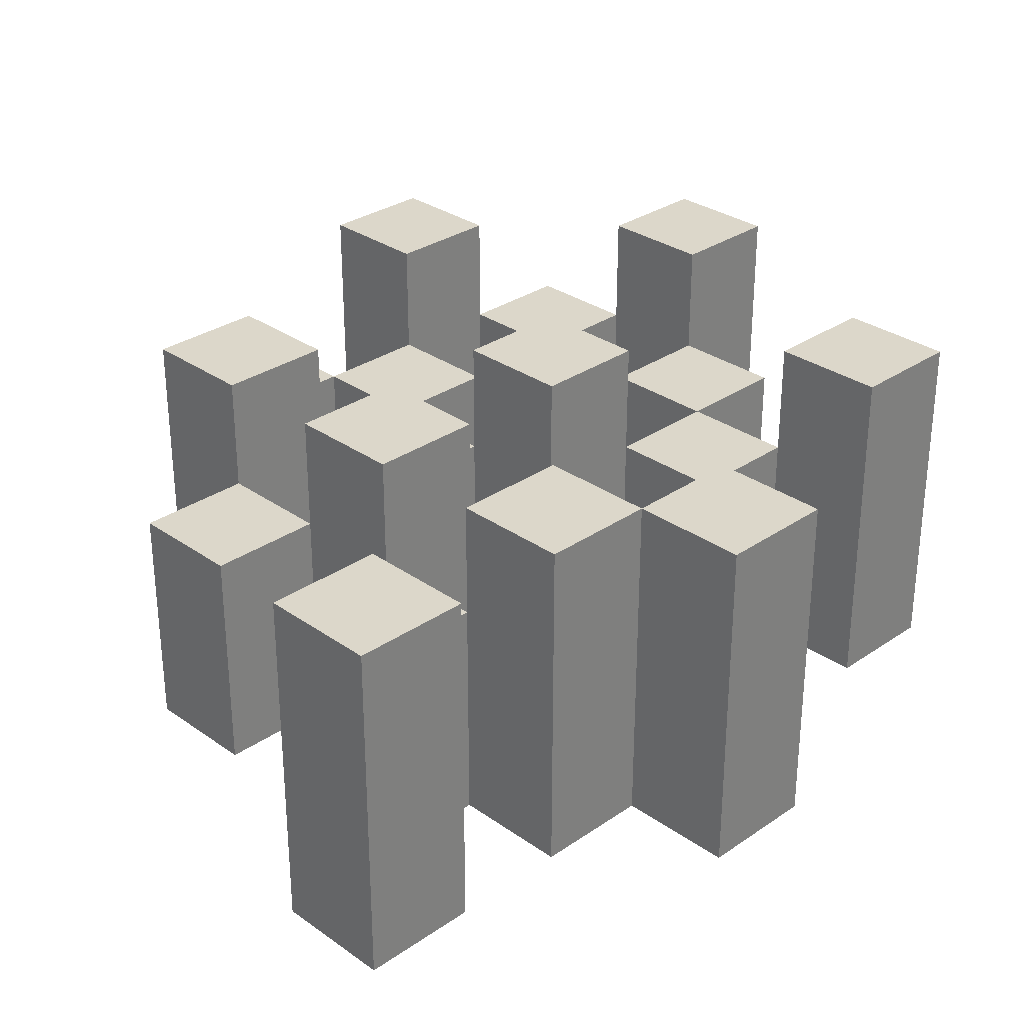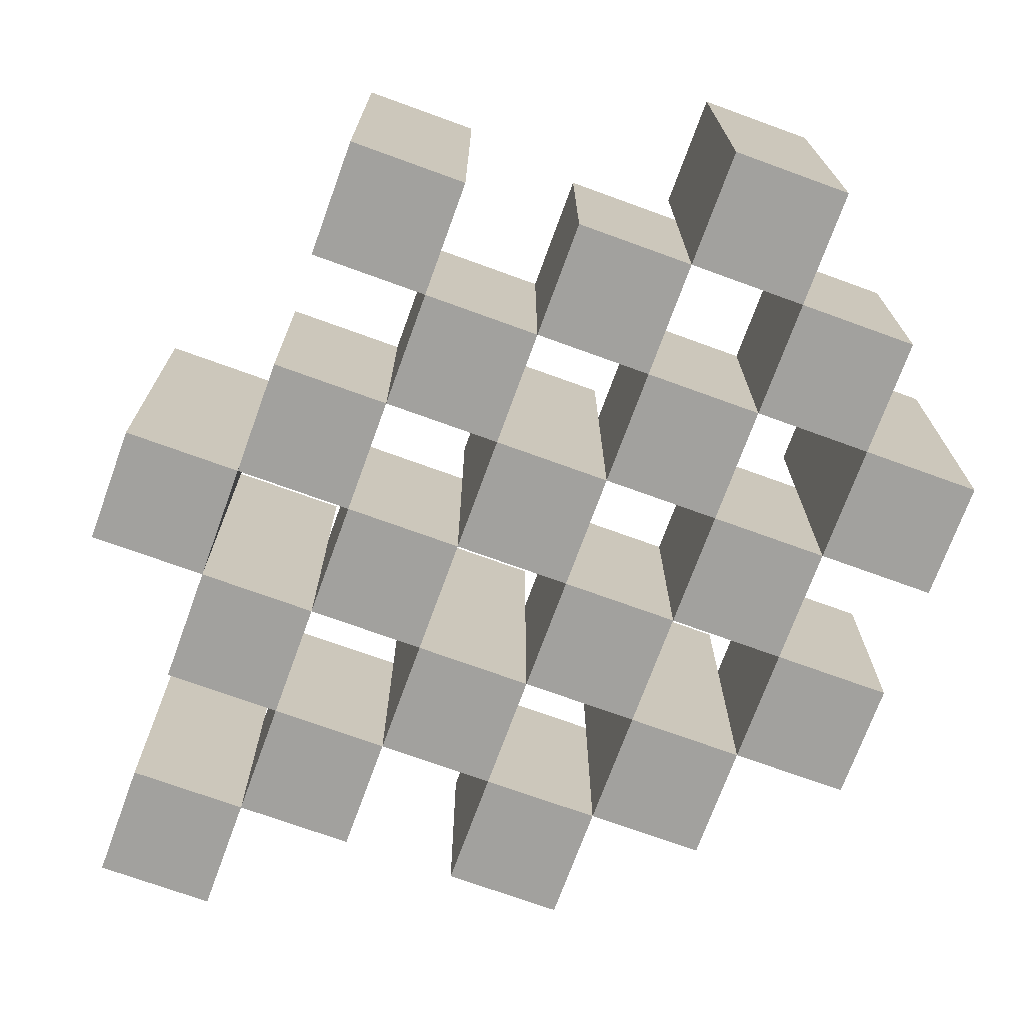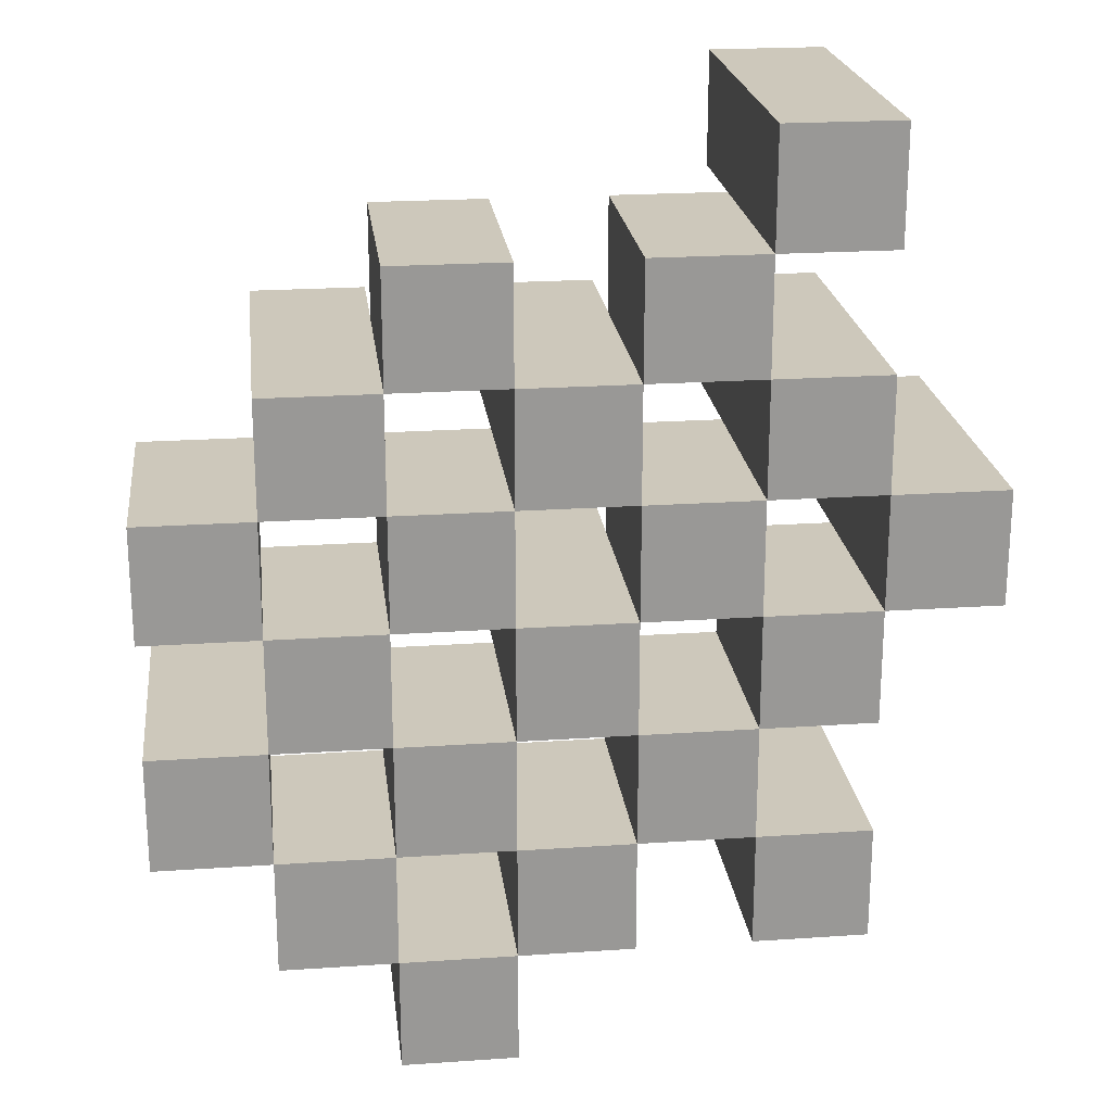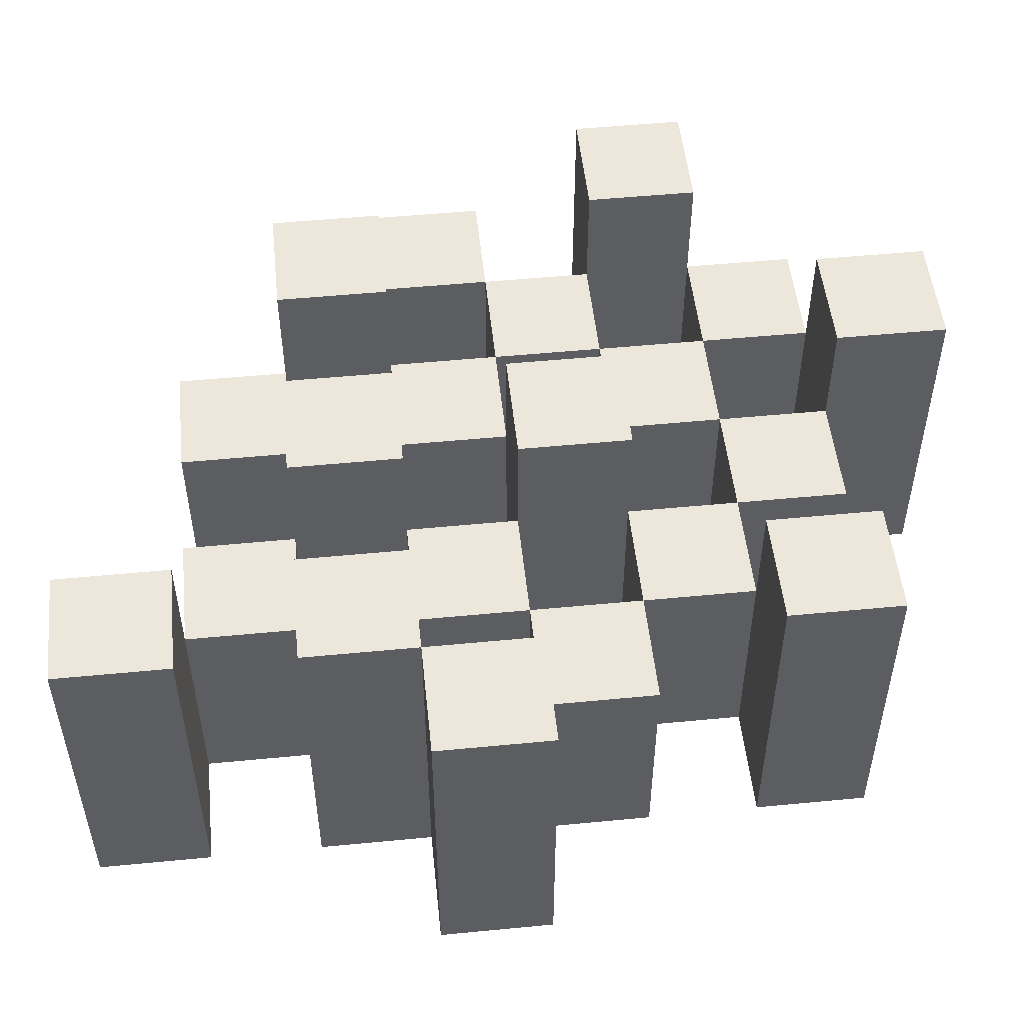
<metadata>
{"format":"obj","ext":"obj","renderer":"f3d","projection":"perspective","resolution":1024,"background":"white","views":[{"elev":30.6,"azim":45.4,"up":"+Y"},{"elev":-72.1,"azim":160.0,"up":"+Y"},{"elev":21.9,"azim":-6.8,"up":"+Z"},{"elev":51.5,"azim":84.0,"up":"+Y"}]}
</metadata>
<code>
o
v 25.3 0.9 0.8
v 25.4 0.9 0.8
v 25.3 1.2 0.8
v 25.4 1.2 0.8
v 25.2 0.9 0.9
v 25.3 0.9 0.9
v 25.4 0.9 0.9
v 25.5 0.9 0.9
v 25.6 0.9 0.9
v 25.7 0.9 0.9
v 25.2 1.1 0.9
v 25.3 1.1 0.9
v 25.4 1.1 0.9
v 25.5 1.1 0.9
v 25.6 1.2 0.9
v 25.7 1.2 0.9
v 25.1 0.9 1
v 25.2 0.9 1
v 25.3 0.9 1
v 25.4 0.9 1
v 25.5 0.9 1
v 25.6 0.9 1
v 25.2 1.1 1
v 25.3 1.1 1
v 25.4 1.1 1
v 25.5 1.1 1
v 25.6 1.1 1
v 25.1 1.2 1
v 25.2 1.2 1
v 25.2 0.9 1.1
v 25.3 0.9 1.1
v 25.4 0.9 1.1
v 25.5 0.9 1.1
v 25.6 0.9 1.1
v 25.7 0.9 1.1
v 25.2 1.1 1.1
v 25.3 1.1 1.1
v 25.4 1.1 1.1
v 25.5 1.1 1.1
v 25.6 1.1 1.1
v 25.7 1.1 1.1
v 25.4 1.2 1.1
v 25.5 1.2 1.1
v 25.1 0.9 1.2
v 25.2 0.9 1.2
v 25.3 0.9 1.2
v 25.4 0.9 1.2
v 25.5 0.9 1.2
v 25.6 0.9 1.2
v 25.7 0.9 1.2
v 25.8 0.9 1.2
v 25.1 1.1 1.2
v 25.2 1.1 1.2
v 25.3 1.1 1.2
v 25.4 1.1 1.2
v 25.5 1.1 1.2
v 25.6 1.1 1.2
v 25.7 1.1 1.2
v 25.7 1.2 1.2
v 25.8 1.2 1.2
v 25.2 0.9 1.3
v 25.3 0.9 1.3
v 25.4 0.9 1.3
v 25.5 0.9 1.3
v 25.6 0.9 1.3
v 25.7 0.9 1.3
v 25.2 1.1 1.3
v 25.3 1.1 1.3
v 25.4 1.1 1.3
v 25.5 1.1 1.3
v 25.6 1.1 1.3
v 25.2 1.2 1.3
v 25.3 1.2 1.3
v 25.4 1.2 1.3
v 25.5 1.2 1.3
v 25.6 1.2 1.3
v 25.7 1.2 1.3
v 25.3 0.9 1.4
v 25.4 0.9 1.4
v 25.5 0.9 1.4
v 25.6 0.9 1.4
v 25.3 1.1 1.4
v 25.4 1.1 1.4
v 25.5 1.1 1.4
v 25.6 1.1 1.4
v 25.6 0.9 1.5
v 25.7 0.9 1.5
v 25.6 1.1 1.5
v 25.6 1.2 1.5
v 25.7 1.2 1.5
v 25.3 0.9 0.9
v 25.4 0.9 0.9
v 25.3 1.1 0.9
v 25.4 1.1 0.9
v 25.3 1.2 0.9
v 25.4 1.2 0.9
v 25.2 0.9 1
v 25.3 0.9 1
v 25.4 0.9 1
v 25.5 0.9 1
v 25.6 0.9 1
v 25.7 0.9 1
v 25.2 1.1 1
v 25.3 1.1 1
v 25.4 1.1 1
v 25.5 1.1 1
v 25.6 1.1 1
v 25.6 1.2 1
v 25.7 1.2 1
v 25.1 0.9 1.1
v 25.2 0.9 1.1
v 25.3 0.9 1.1
v 25.4 0.9 1.1
v 25.5 0.9 1.1
v 25.6 0.9 1.1
v 25.2 1.1 1.1
v 25.3 1.1 1.1
v 25.4 1.1 1.1
v 25.5 1.1 1.1
v 25.6 1.1 1.1
v 25.1 1.2 1.1
v 25.2 1.2 1.1
v 25.2 0.9 1.2
v 25.3 0.9 1.2
v 25.4 0.9 1.2
v 25.5 0.9 1.2
v 25.6 0.9 1.2
v 25.7 0.9 1.2
v 25.2 1.1 1.2
v 25.3 1.1 1.2
v 25.4 1.1 1.2
v 25.5 1.1 1.2
v 25.6 1.1 1.2
v 25.7 1.1 1.2
v 25.4 1.2 1.2
v 25.5 1.2 1.2
v 25.1 0.9 1.3
v 25.2 0.9 1.3
v 25.3 0.9 1.3
v 25.4 0.9 1.3
v 25.5 0.9 1.3
v 25.6 0.9 1.3
v 25.7 0.9 1.3
v 25.8 0.9 1.3
v 25.1 1.1 1.3
v 25.2 1.1 1.3
v 25.3 1.1 1.3
v 25.4 1.1 1.3
v 25.5 1.1 1.3
v 25.6 1.1 1.3
v 25.7 1.2 1.3
v 25.8 1.2 1.3
v 25.2 0.9 1.4
v 25.3 0.9 1.4
v 25.4 0.9 1.4
v 25.5 0.9 1.4
v 25.6 0.9 1.4
v 25.7 0.9 1.4
v 25.3 1.1 1.4
v 25.4 1.1 1.4
v 25.5 1.1 1.4
v 25.6 1.1 1.4
v 25.2 1.2 1.4
v 25.3 1.2 1.4
v 25.4 1.2 1.4
v 25.5 1.2 1.4
v 25.6 1.2 1.4
v 25.7 1.2 1.4
v 25.3 0.9 1.5
v 25.4 0.9 1.5
v 25.5 0.9 1.5
v 25.6 0.9 1.5
v 25.3 1.1 1.5
v 25.4 1.1 1.5
v 25.5 1.1 1.5
v 25.6 1.1 1.5
v 25.6 0.9 1.6
v 25.7 0.9 1.6
v 25.6 1.2 1.6
v 25.7 1.2 1.6
v 25.1 0.9 1
v 25.1 1.2 1
v 25.1 0.9 1.1
v 25.1 1.2 1.1
v 25.1 0.9 1.2
v 25.1 1.1 1.2
v 25.1 0.9 1.3
v 25.1 1.1 1.3
v 25.2 0.9 0.9
v 25.2 1.1 0.9
v 25.2 0.9 1
v 25.2 1.1 1
v 25.2 0.9 1.1
v 25.2 1.1 1.1
v 25.2 0.9 1.2
v 25.2 1.1 1.2
v 25.2 0.9 1.3
v 25.2 1.1 1.3
v 25.2 1.2 1.3
v 25.2 0.9 1.4
v 25.2 1.2 1.4
v 25.3 0.9 0.8
v 25.3 1.2 0.8
v 25.3 0.9 0.9
v 25.3 1.1 0.9
v 25.3 1.2 0.9
v 25.3 0.9 1
v 25.3 1.1 1
v 25.3 0.9 1.1
v 25.3 1.1 1.1
v 25.3 0.9 1.2
v 25.3 1.1 1.2
v 25.3 0.9 1.3
v 25.3 1.1 1.3
v 25.3 0.9 1.4
v 25.3 1.1 1.4
v 25.3 0.9 1.5
v 25.3 1.1 1.5
v 25.4 0.9 0.9
v 25.4 1.1 0.9
v 25.4 0.9 1
v 25.4 1.1 1
v 25.4 0.9 1.1
v 25.4 1.1 1.1
v 25.4 1.2 1.1
v 25.4 0.9 1.2
v 25.4 1.1 1.2
v 25.4 1.2 1.2
v 25.4 0.9 1.3
v 25.4 1.1 1.3
v 25.4 1.2 1.3
v 25.4 0.9 1.4
v 25.4 1.1 1.4
v 25.4 1.2 1.4
v 25.5 0.9 1
v 25.5 1.1 1
v 25.5 0.9 1.1
v 25.5 1.1 1.1
v 25.5 0.9 1.2
v 25.5 1.1 1.2
v 25.5 0.9 1.3
v 25.5 1.1 1.3
v 25.5 0.9 1.4
v 25.5 1.1 1.4
v 25.5 0.9 1.5
v 25.5 1.1 1.5
v 25.6 0.9 0.9
v 25.6 1.2 0.9
v 25.6 0.9 1
v 25.6 1.1 1
v 25.6 1.2 1
v 25.6 0.9 1.1
v 25.6 1.1 1.1
v 25.6 0.9 1.2
v 25.6 1.1 1.2
v 25.6 0.9 1.3
v 25.6 1.1 1.3
v 25.6 1.2 1.3
v 25.6 0.9 1.4
v 25.6 1.1 1.4
v 25.6 1.2 1.4
v 25.6 0.9 1.5
v 25.6 1.1 1.5
v 25.6 1.2 1.5
v 25.6 0.9 1.6
v 25.6 1.2 1.6
v 25.7 0.9 1.2
v 25.7 1.1 1.2
v 25.7 1.2 1.2
v 25.7 0.9 1.3
v 25.7 1.2 1.3
v 25.2 0.9 1
v 25.2 1.1 1
v 25.2 1.2 1
v 25.2 0.9 1.1
v 25.2 1.1 1.1
v 25.2 1.2 1.1
v 25.2 0.9 1.2
v 25.2 1.1 1.2
v 25.2 0.9 1.3
v 25.2 1.1 1.3
v 25.3 0.9 0.9
v 25.3 1.1 0.9
v 25.3 0.9 1
v 25.3 1.1 1
v 25.3 0.9 1.1
v 25.3 1.1 1.1
v 25.3 0.9 1.2
v 25.3 1.1 1.2
v 25.3 0.9 1.3
v 25.3 1.1 1.3
v 25.3 1.2 1.3
v 25.3 0.9 1.4
v 25.3 1.1 1.4
v 25.3 1.2 1.4
v 25.4 0.9 0.8
v 25.4 1.2 0.8
v 25.4 0.9 0.9
v 25.4 1.1 0.9
v 25.4 1.2 0.9
v 25.4 0.9 1
v 25.4 1.1 1
v 25.4 0.9 1.1
v 25.4 1.1 1.1
v 25.4 0.9 1.2
v 25.4 1.1 1.2
v 25.4 0.9 1.3
v 25.4 1.1 1.3
v 25.4 0.9 1.4
v 25.4 1.1 1.4
v 25.4 0.9 1.5
v 25.4 1.1 1.5
v 25.5 0.9 0.9
v 25.5 1.1 0.9
v 25.5 0.9 1
v 25.5 1.1 1
v 25.5 0.9 1.1
v 25.5 1.1 1.1
v 25.5 1.2 1.1
v 25.5 0.9 1.2
v 25.5 1.1 1.2
v 25.5 1.2 1.2
v 25.5 0.9 1.3
v 25.5 1.1 1.3
v 25.5 1.2 1.3
v 25.5 0.9 1.4
v 25.5 1.1 1.4
v 25.5 1.2 1.4
v 25.6 0.9 1
v 25.6 1.1 1
v 25.6 0.9 1.1
v 25.6 1.1 1.1
v 25.6 0.9 1.2
v 25.6 1.1 1.2
v 25.6 0.9 1.3
v 25.6 1.1 1.3
v 25.6 0.9 1.4
v 25.6 1.1 1.4
v 25.6 0.9 1.5
v 25.6 1.1 1.5
v 25.7 0.9 0.9
v 25.7 1.2 0.9
v 25.7 0.9 1
v 25.7 1.2 1
v 25.7 0.9 1.1
v 25.7 1.1 1.1
v 25.7 0.9 1.2
v 25.7 1.1 1.2
v 25.7 0.9 1.3
v 25.7 1.2 1.3
v 25.7 0.9 1.4
v 25.7 1.2 1.4
v 25.7 0.9 1.5
v 25.7 1.2 1.5
v 25.7 0.9 1.6
v 25.7 1.2 1.6
v 25.8 0.9 1.2
v 25.8 1.2 1.2
v 25.8 0.9 1.3
v 25.8 1.2 1.3
v 25.1 0.9 1
v 25.1 0.9 1.1
v 25.1 0.9 1.2
v 25.1 0.9 1.3
v 25.2 0.9 0.9
v 25.2 0.9 1
v 25.2 0.9 1.1
v 25.2 0.9 1.2
v 25.2 0.9 1.3
v 25.2 0.9 1.4
v 25.3 0.9 0.8
v 25.3 0.9 0.9
v 25.3 0.9 1
v 25.3 0.9 1.1
v 25.3 0.9 1.2
v 25.3 0.9 1.3
v 25.3 0.9 1.4
v 25.3 0.9 1.5
v 25.4 0.9 0.8
v 25.4 0.9 0.9
v 25.4 0.9 1
v 25.4 0.9 1.1
v 25.4 0.9 1.2
v 25.4 0.9 1.3
v 25.4 0.9 1.4
v 25.4 0.9 1.5
v 25.5 0.9 0.9
v 25.5 0.9 1
v 25.5 0.9 1.1
v 25.5 0.9 1.2
v 25.5 0.9 1.3
v 25.5 0.9 1.4
v 25.5 0.9 1.5
v 25.6 0.9 0.9
v 25.6 0.9 1
v 25.6 0.9 1.1
v 25.6 0.9 1.2
v 25.6 0.9 1.3
v 25.6 0.9 1.4
v 25.6 0.9 1.5
v 25.6 0.9 1.6
v 25.7 0.9 0.9
v 25.7 0.9 1
v 25.7 0.9 1.1
v 25.7 0.9 1.2
v 25.7 0.9 1.3
v 25.7 0.9 1.4
v 25.7 0.9 1.5
v 25.7 0.9 1.6
v 25.8 0.9 1.2
v 25.8 0.9 1.3
v 25.1 1.1 1.2
v 25.1 1.1 1.3
v 25.2 1.1 0.9
v 25.2 1.1 1
v 25.2 1.1 1.1
v 25.2 1.1 1.2
v 25.2 1.1 1.3
v 25.3 1.1 0.9
v 25.3 1.1 1
v 25.3 1.1 1.1
v 25.3 1.1 1.2
v 25.3 1.1 1.3
v 25.3 1.1 1.4
v 25.3 1.1 1.5
v 25.4 1.1 0.9
v 25.4 1.1 1
v 25.4 1.1 1.1
v 25.4 1.1 1.2
v 25.4 1.1 1.3
v 25.4 1.1 1.4
v 25.4 1.1 1.5
v 25.5 1.1 0.9
v 25.5 1.1 1
v 25.5 1.1 1.1
v 25.5 1.1 1.2
v 25.5 1.1 1.3
v 25.5 1.1 1.4
v 25.5 1.1 1.5
v 25.6 1.1 1
v 25.6 1.1 1.1
v 25.6 1.1 1.2
v 25.6 1.1 1.3
v 25.6 1.1 1.4
v 25.6 1.1 1.5
v 25.7 1.1 1.1
v 25.7 1.1 1.2
v 25.1 1.2 1
v 25.1 1.2 1.1
v 25.2 1.2 1
v 25.2 1.2 1.1
v 25.2 1.2 1.3
v 25.2 1.2 1.4
v 25.3 1.2 0.8
v 25.3 1.2 0.9
v 25.3 1.2 1.3
v 25.3 1.2 1.4
v 25.4 1.2 0.8
v 25.4 1.2 0.9
v 25.4 1.2 1.1
v 25.4 1.2 1.2
v 25.4 1.2 1.3
v 25.4 1.2 1.4
v 25.5 1.2 1.1
v 25.5 1.2 1.2
v 25.5 1.2 1.3
v 25.5 1.2 1.4
v 25.6 1.2 0.9
v 25.6 1.2 1
v 25.6 1.2 1.3
v 25.6 1.2 1.4
v 25.6 1.2 1.5
v 25.6 1.2 1.6
v 25.7 1.2 0.9
v 25.7 1.2 1
v 25.7 1.2 1.2
v 25.7 1.2 1.3
v 25.7 1.2 1.4
v 25.7 1.2 1.5
v 25.7 1.2 1.6
v 25.8 1.2 1.2
v 25.8 1.2 1.3
f 3 2 1
f 4 2 3
f 11 6 5
f 12 6 11
f 13 8 7
f 14 8 13
f 15 10 9
f 16 10 15
f 23 18 17
f 24 20 19
f 25 20 24
f 26 22 21
f 27 22 26
f 28 23 17
f 29 23 28
f 36 31 30
f 37 31 36
f 38 33 32
f 39 33 38
f 40 35 34
f 41 35 40
f 42 39 38
f 43 39 42
f 52 45 44
f 53 45 52
f 54 47 46
f 55 47 54
f 56 49 48
f 57 49 56
f 58 51 50
f 59 51 58
f 60 51 59
f 67 62 61
f 68 62 67
f 69 64 63
f 70 64 69
f 71 66 65
f 72 68 67
f 73 68 72
f 74 70 69
f 75 70 74
f 76 66 71
f 77 66 76
f 82 79 78
f 83 79 82
f 84 81 80
f 85 81 84
f 88 87 86
f 89 87 88
f 90 87 89
f 91 92 93
f 93 92 94
f 93 94 95
f 95 94 96
f 97 98 103
f 103 98 104
f 99 100 105
f 105 100 106
f 101 102 107
f 107 102 108
f 108 102 109
f 110 111 116
f 112 113 117
f 117 113 118
f 114 115 119
f 119 115 120
f 110 116 121
f 121 116 122
f 123 124 129
f 129 124 130
f 125 126 131
f 131 126 132
f 127 128 133
f 133 128 134
f 131 132 135
f 135 132 136
f 137 138 145
f 145 138 146
f 139 140 147
f 147 140 148
f 141 142 149
f 149 142 150
f 143 144 151
f 151 144 152
f 153 154 159
f 155 156 160
f 160 156 161
f 157 158 162
f 153 159 163
f 163 159 164
f 160 161 165
f 165 161 166
f 162 158 167
f 167 158 168
f 169 170 173
f 173 170 174
f 171 172 175
f 175 172 176
f 177 178 179
f 179 178 180
f 183 182 181
f 184 182 183
f 187 186 185
f 188 186 187
f 191 190 189
f 192 190 191
f 195 194 193
f 196 194 195
f 200 198 197
f 200 199 198
f 201 199 200
f 204 203 202
f 205 203 204
f 206 203 205
f 209 208 207
f 210 208 209
f 213 212 211
f 214 212 213
f 217 216 215
f 218 216 217
f 221 220 219
f 222 220 221
f 226 224 223
f 226 225 224
f 227 225 226
f 228 225 227
f 232 230 229
f 232 231 230
f 233 231 232
f 234 231 233
f 237 236 235
f 238 236 237
f 241 240 239
f 242 240 241
f 245 244 243
f 246 244 245
f 249 248 247
f 250 248 249
f 251 248 250
f 254 253 252
f 255 253 254
f 259 257 256
f 259 258 257
f 260 258 259
f 261 258 260
f 265 263 262
f 265 264 263
f 266 264 265
f 270 268 267
f 270 269 268
f 271 269 270
f 272 273 275
f 273 274 275
f 275 274 276
f 276 274 277
f 278 279 280
f 280 279 281
f 282 283 284
f 284 283 285
f 286 287 288
f 288 287 289
f 290 291 293
f 291 292 293
f 293 292 294
f 294 292 295
f 296 297 298
f 298 297 299
f 299 297 300
f 301 302 303
f 303 302 304
f 305 306 307
f 307 306 308
f 309 310 311
f 311 310 312
f 313 314 315
f 315 314 316
f 317 318 320
f 318 319 320
f 320 319 321
f 321 319 322
f 323 324 326
f 324 325 326
f 326 325 327
f 327 325 328
f 329 330 331
f 331 330 332
f 333 334 335
f 335 334 336
f 337 338 339
f 339 338 340
f 341 342 343
f 343 342 344
f 345 346 347
f 347 346 348
f 349 350 351
f 351 350 352
f 353 354 355
f 355 354 356
f 357 358 359
f 359 358 360
f 366 362 361
f 367 362 366
f 368 364 363
f 369 364 368
f 372 366 365
f 373 366 372
f 374 368 367
f 375 368 374
f 376 370 369
f 377 370 376
f 379 372 371
f 380 372 379
f 381 374 373
f 382 374 381
f 383 376 375
f 384 376 383
f 385 378 377
f 386 378 385
f 387 381 380
f 388 381 387
f 389 383 382
f 390 383 389
f 391 385 384
f 392 385 391
f 395 389 388
f 396 389 395
f 397 391 390
f 398 391 397
f 399 393 392
f 400 393 399
f 402 395 394
f 403 395 402
f 404 397 396
f 405 397 404
f 406 399 398
f 407 399 406
f 408 401 400
f 409 401 408
f 410 406 405
f 411 406 410
f 412 413 417
f 417 413 418
f 414 415 419
f 419 415 420
f 416 417 421
f 421 417 422
f 420 421 427
f 427 421 428
f 422 423 429
f 429 423 430
f 424 425 431
f 431 425 432
f 426 427 433
f 433 427 434
f 434 435 440
f 440 435 441
f 436 437 442
f 442 437 443
f 438 439 444
f 444 439 445
f 441 442 446
f 446 442 447
f 448 449 450
f 450 449 451
f 452 453 456
f 456 453 457
f 454 455 458
f 458 455 459
f 460 461 464
f 464 461 465
f 462 463 466
f 466 463 467
f 468 469 474
f 474 469 475
f 470 471 477
f 477 471 478
f 472 473 479
f 479 473 480
f 476 477 481
f 481 477 482

</code>
